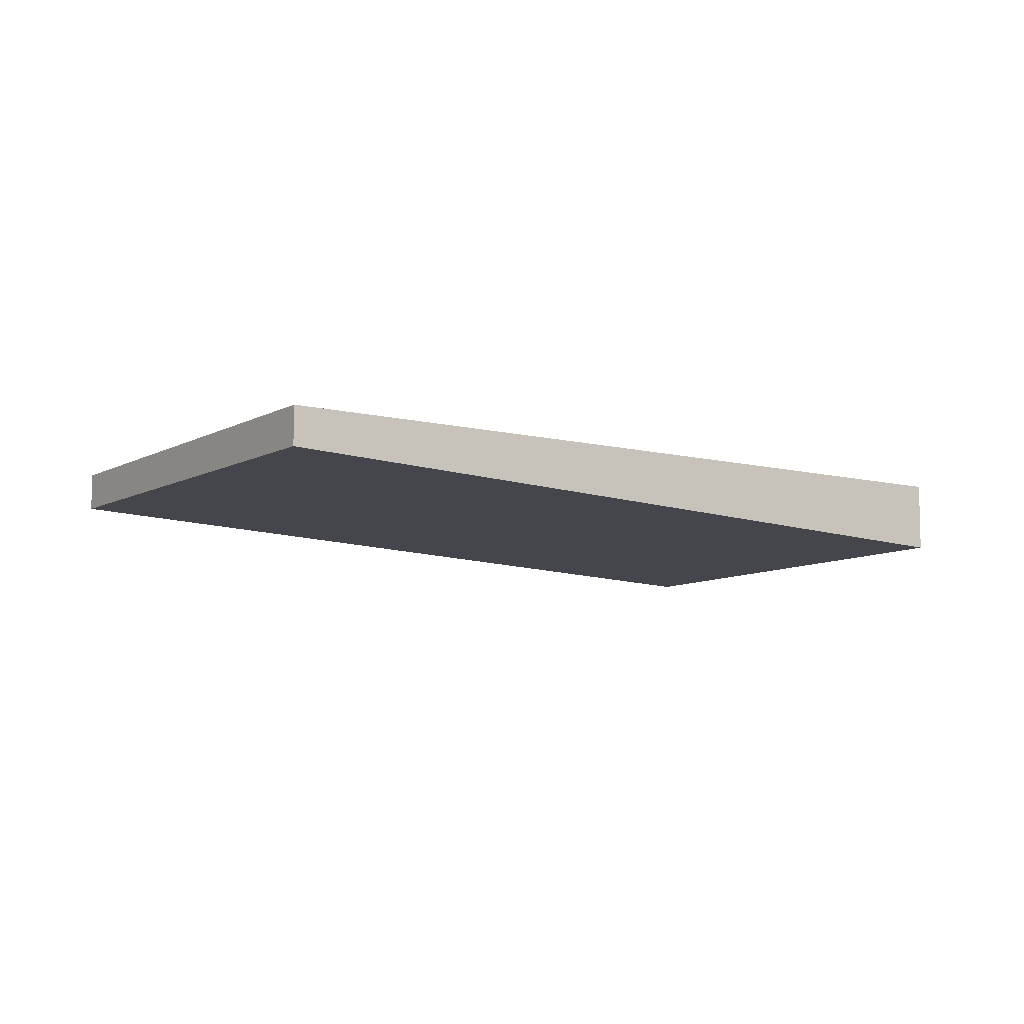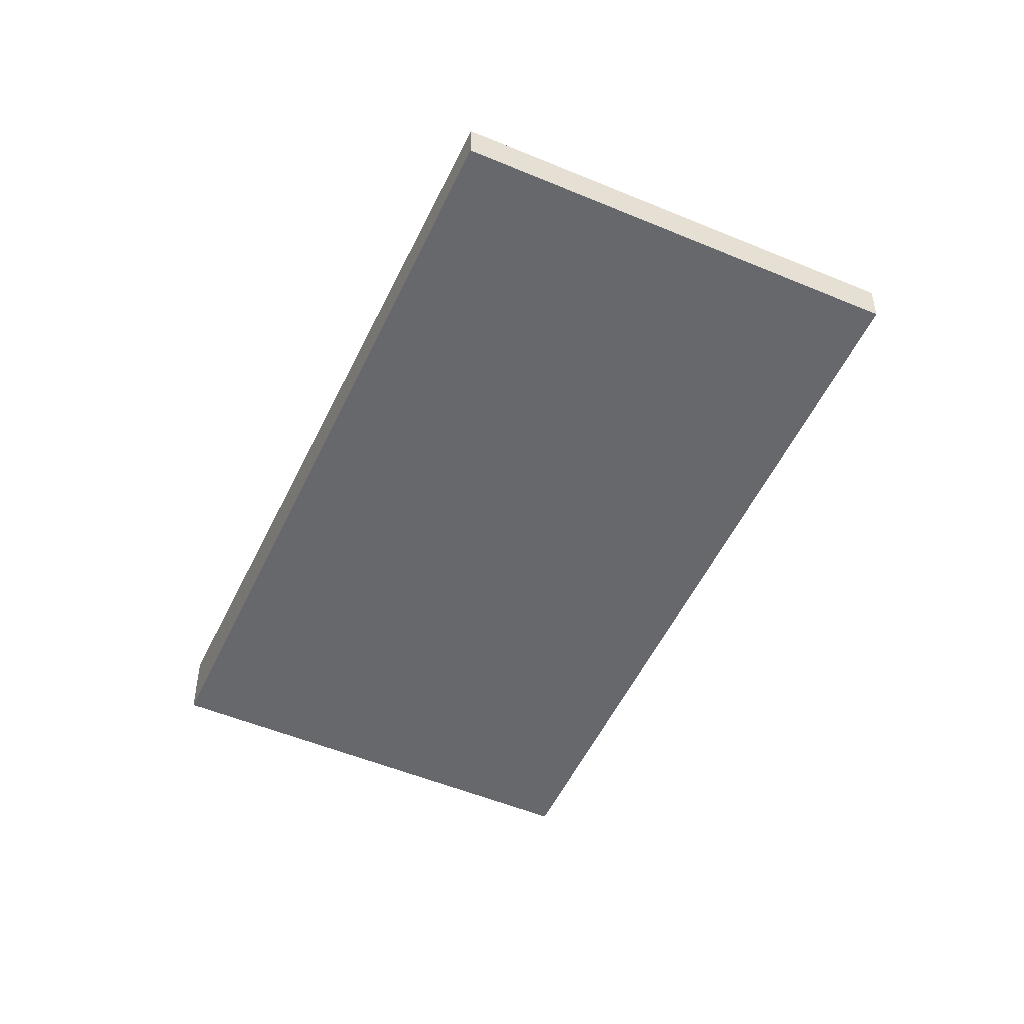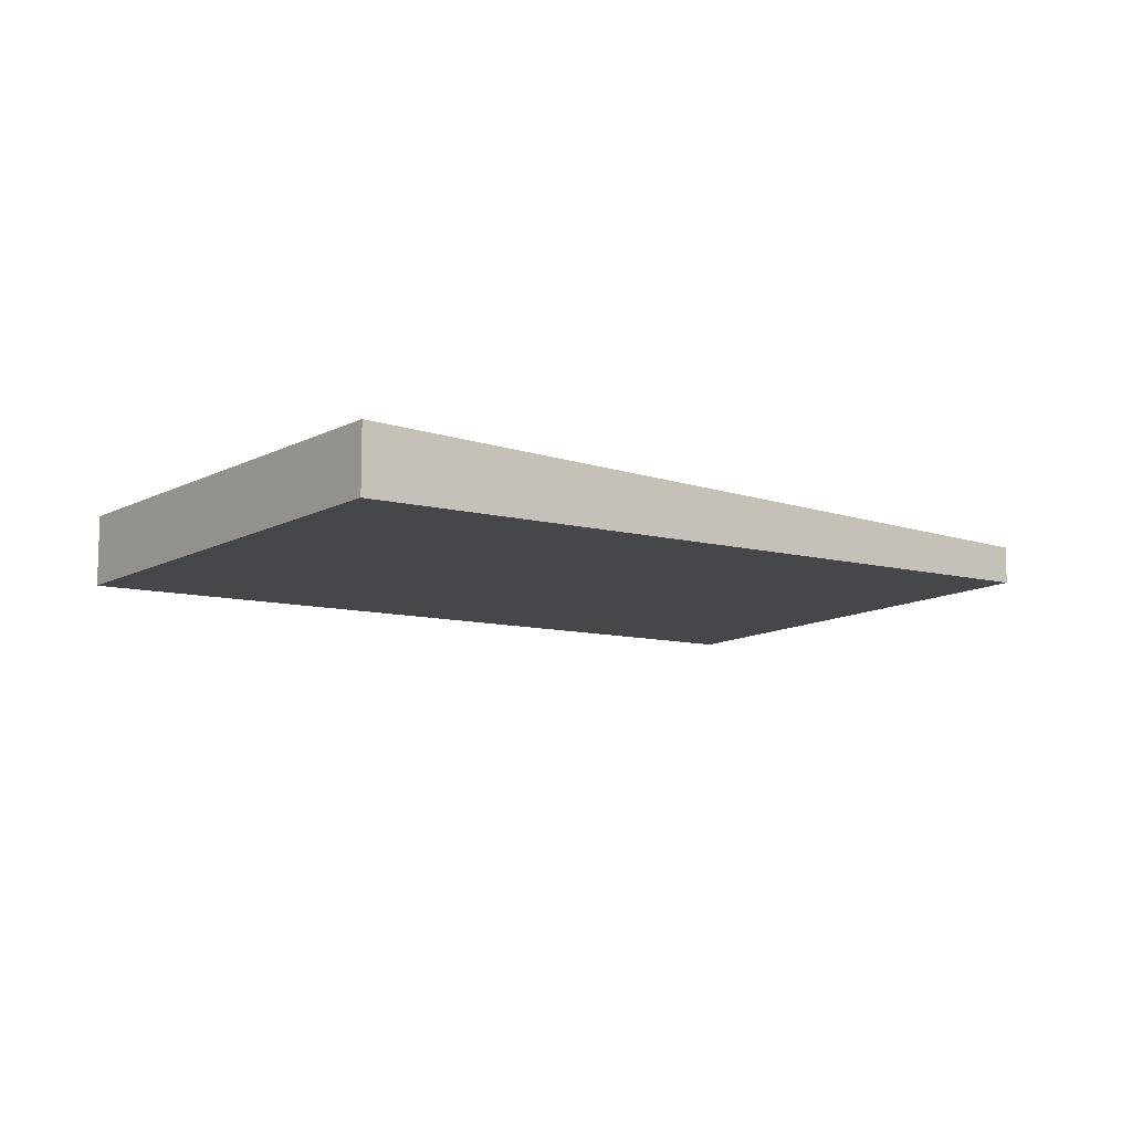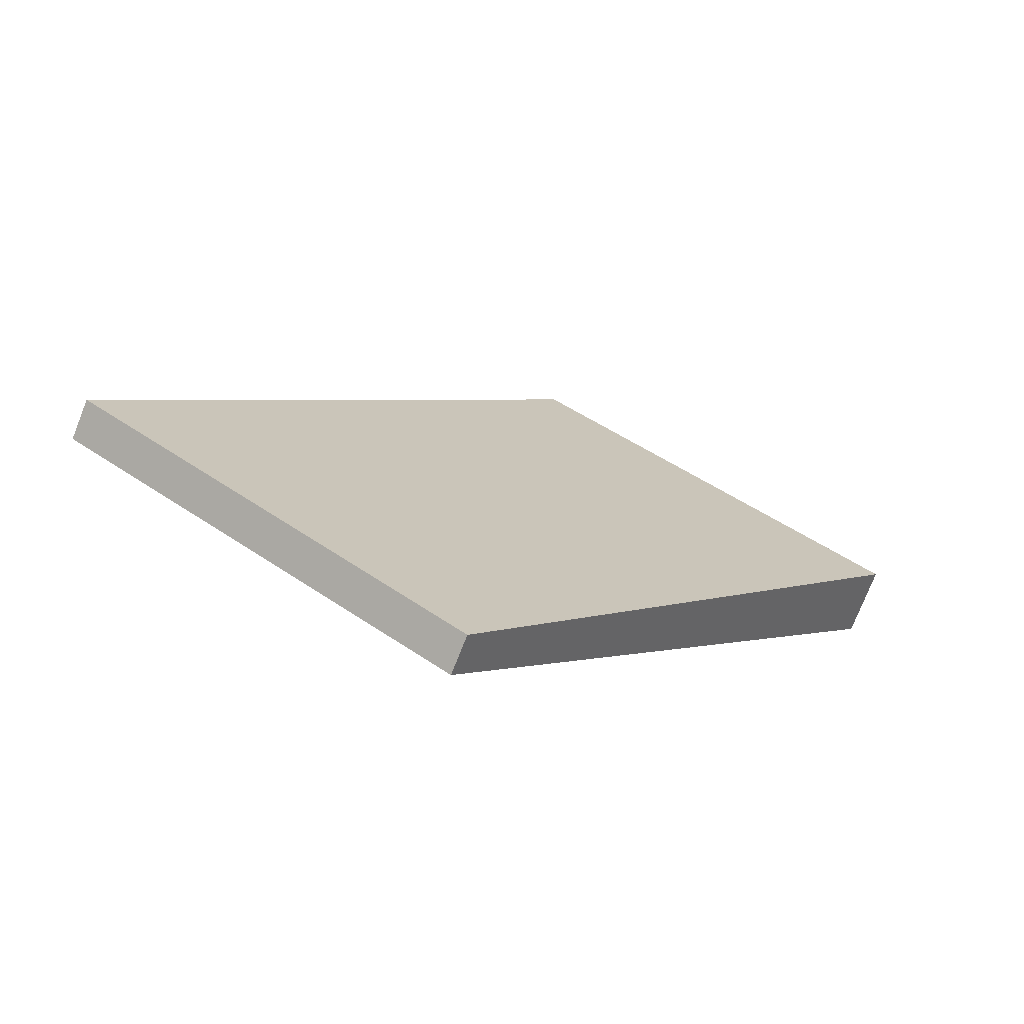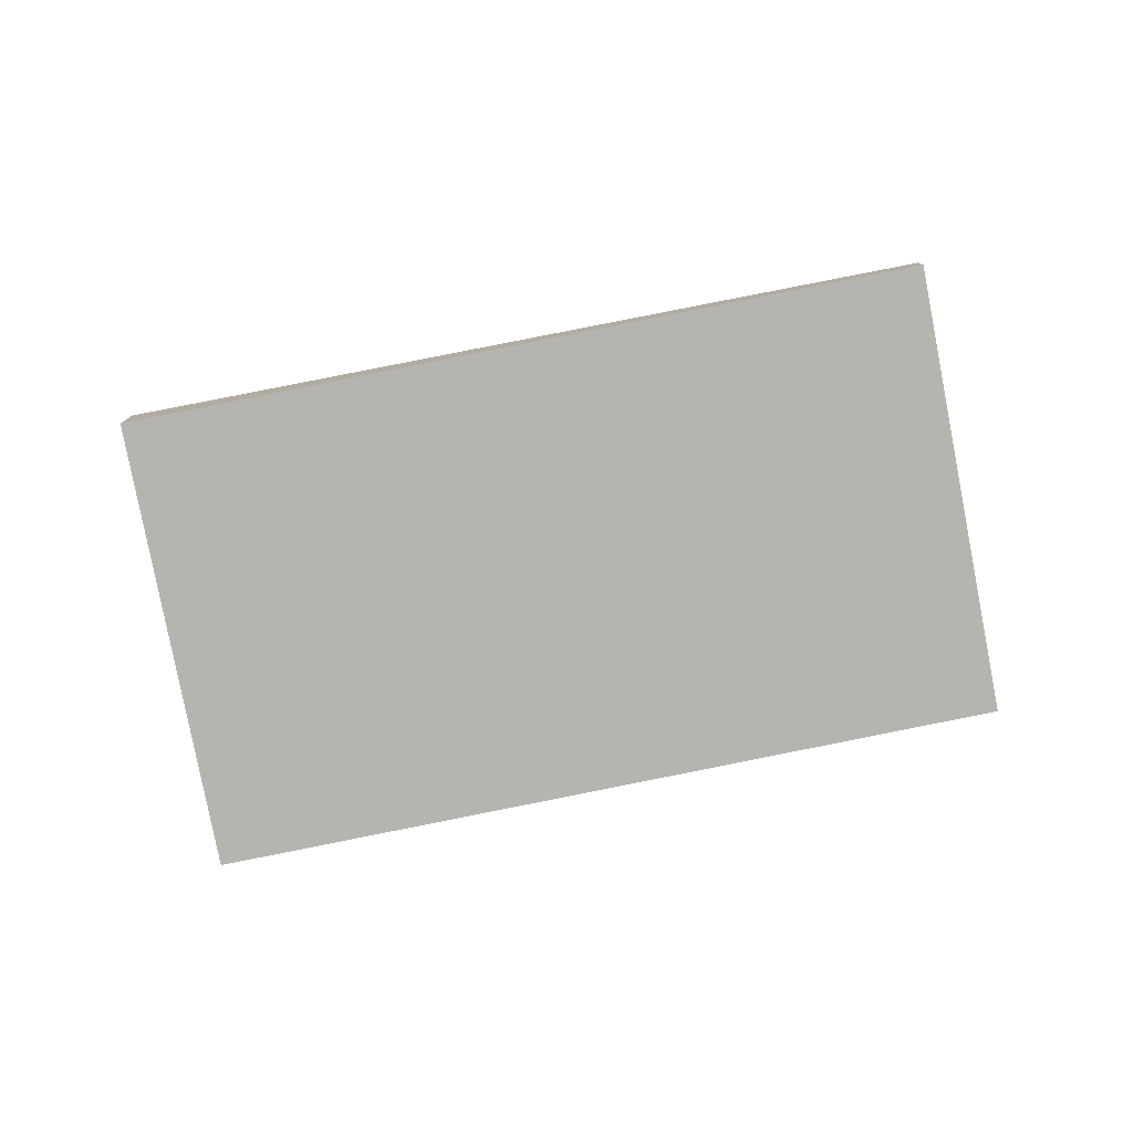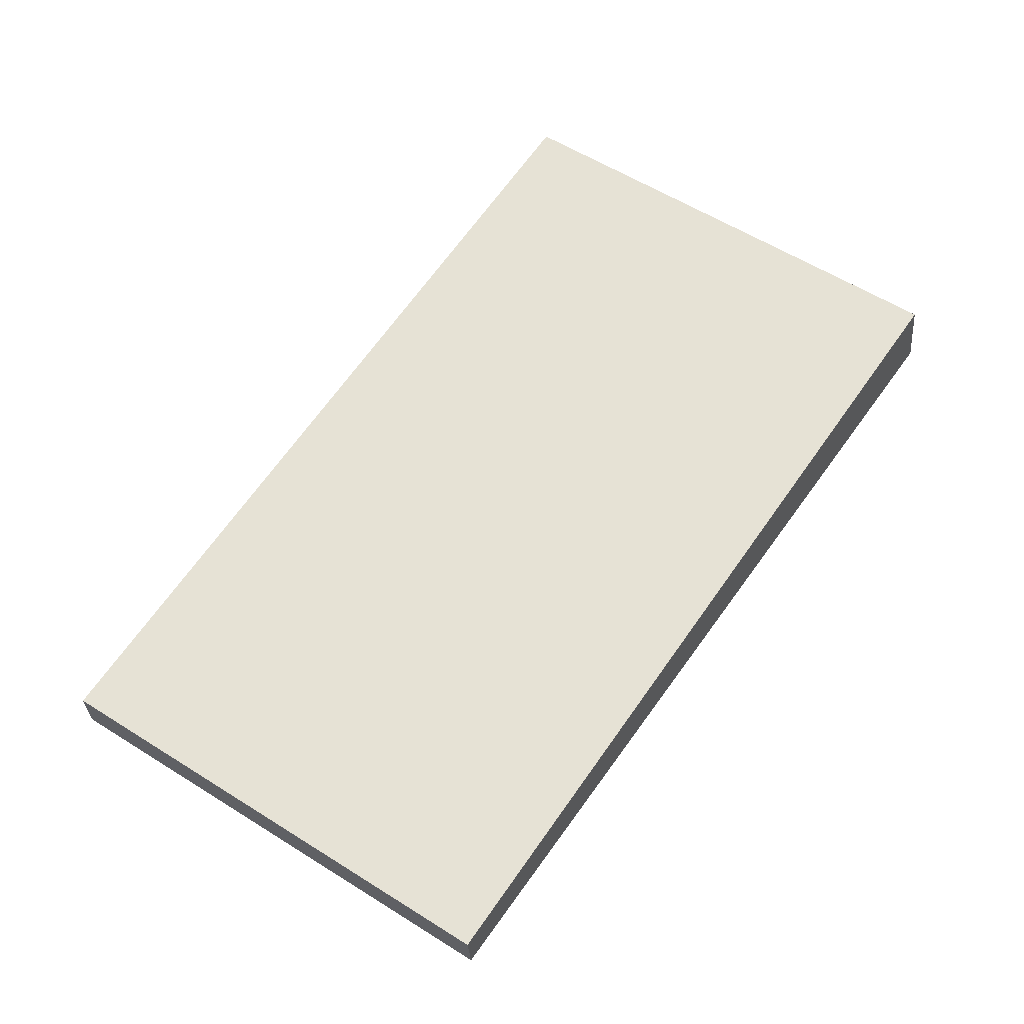
<metadata>
{"format":"obj","ext":"obj","renderer":"f3d","projection":"perspective","resolution":1024,"background":"white","views":[{"elev":-9.0,"azim":90.3,"up":"+Z"},{"elev":-50.3,"azim":10.0,"up":"+Z"},{"elev":-11.9,"azim":-94.0,"up":"+Z"},{"elev":-75.3,"azim":158.4,"up":"+Y"},{"elev":-79.6,"azim":-44.3,"up":"+Z"},{"elev":-32.0,"azim":-175.8,"up":"+Y"}]}
</metadata>
<code>
v -2347 -494.7 -0.5974
v -2343 -492.4 -0.6144
v -2339 -498.2 -0.3461
v -2343 -500.5 -0.329
v -2342 -500.4 -0.3301
v -2346 -494.5 -0.5985
v -2343 -499 -0.3942
v -2344 -499.1 -0.3931
v -2340 -496.8 -0.4102
v -2340 -498.8 -0.342
v -2341 -497.4 -0.4061
v -2344 -492.9 -0.6104
v -2341 -497.7 -0.389
v -2343 -499.4 -0.3771
v -2340 -497.2 -0.393
v -2340 -498.4 -0.3591
v -2343 -500 -0.3471
v -2340 -497.8 -0.3631
v -2343 -499.5 -0.3759
v -2343 -500.2 -0.346
v -2343 -492.4 -0.6139
v -2344 -492.9 -0.6099
v -2346 -494.5 -0.5979
v -2347 -494.7 -0.5968
v -2343 -492.4 -0.6138
v -2343 -492.4 -0.6143
v -2340 -497.2 -0.3929
v -2340 -496.8 -0.4101
v -2340 -497.9 -0.363
v -2339 -498.2 -0.346
v -2341 -496.2 -0.4384
v -2341 -496.2 -0.4383
v -2344 -498.4 -0.4225
v -2344 -498.5 -0.4213
v -2341 -496.8 -0.4344
v -2343 -499.3 -0.3773
v -2343 -498.9 -0.3945
v -2346 -494.5 -0.5982
v -2346 -494.5 -0.5987
v -2343 -500 -0.3474
v -2342 -500.3 -0.3304
v -2344 -498.3 -0.4227
v -2346 -494.5 -0.5985
v -2347 -494.7 -0.5974
v -2347 -494.7 1.11e-16
v -2346 -494.5 -1.11e-16
v -2343 -492.4 -0.6139
v -2343 -492.4 -0.6144
v -2343 -492.4 0
v -2343 -492.4 0
v -2339 -498.2 -0.346
v -2339 -498.2 -0.3461
v -2339 -498.2 5.551e-17
v -2339 -498.2 5.551e-17
v -2343 -500.2 -0.346
v -2343 -500.5 -0.329
v -2343 -500.5 0
v -2343 -500.2 0
v -2343 -500.5 -0.329
v -2342 -500.4 -0.3301
v -2342 -500.4 5.551e-17
v -2343 -500.5 0
v -2346 -494.5 -0.5987
v -2346 -494.5 -0.5985
v -2346 -494.5 -1.11e-16
v -2346 -494.5 0
v -2344 -498.5 -0.4213
v -2344 -499.1 -0.3931
v -2344 -499.1 0
v -2344 -498.5 0
v -2340 -497.2 -0.393
v -2340 -496.8 -0.4102
v -2340 -496.8 0
v -2340 -497.2 0
v -2342 -500.3 -0.3304
v -2340 -498.8 -0.342
v -2340 -498.8 0
v -2342 -500.3 -5.551e-17
v -2343 -492.4 -0.6143
v -2344 -492.9 -0.6104
v -2344 -492.9 1.11e-16
v -2343 -492.4 0
v -2340 -497.8 -0.3631
v -2340 -497.2 -0.393
v -2340 -497.2 0
v -2340 -497.8 -5.551e-17
v -2339 -498.2 -0.3461
v -2340 -497.8 -0.3631
v -2340 -497.8 -5.551e-17
v -2339 -498.2 5.551e-17
v -2344 -499.1 -0.3931
v -2343 -499.5 -0.3759
v -2343 -499.5 -5.551e-17
v -2344 -499.1 0
v -2343 -499.5 -0.3759
v -2343 -500.2 -0.346
v -2343 -500.2 0
v -2343 -499.5 -5.551e-17
v -2341 -496.2 -0.4384
v -2343 -492.4 -0.6139
v -2343 -492.4 0
v -2341 -496.2 0
v -2347 -494.7 -0.5974
v -2347 -494.7 -0.5968
v -2347 -494.7 0
v -2347 -494.7 1.11e-16
v -2343 -492.4 -0.6144
v -2343 -492.4 -0.6143
v -2343 -492.4 0
v -2343 -492.4 0
v -2340 -498.8 -0.342
v -2339 -498.2 -0.346
v -2339 -498.2 5.551e-17
v -2340 -498.8 0
v -2340 -496.8 -0.4102
v -2341 -496.2 -0.4384
v -2341 -496.2 0
v -2340 -496.8 0
v -2347 -494.7 -0.5968
v -2344 -498.5 -0.4213
v -2344 -498.5 0
v -2347 -494.7 0
v -2344 -492.9 -0.6104
v -2346 -494.5 -0.5987
v -2346 -494.5 0
v -2344 -492.9 1.11e-16
v -2342 -500.4 -0.3301
v -2342 -500.3 -0.3304
v -2342 -500.3 -5.551e-17
v -2342 -500.4 5.551e-17
v -2347 -494.7 0
v -2343 -492.4 0
v -2339 -498.2 0
v -2343 -500.5 0
f 26 2 21 25
f 24 1 6 23
f 19 8 7 14
f 28 9 15 27
f 37 11 13 36
f 39 12 22 38
f 36 13 16 40
f 27 15 18 29
f 40 16 10 41
f 29 18 3 30
f 20 19 14 17
f 17 5 4 20
f 32 25 21 31
f 34 24 23 33
f 38 22 35 42
f 25 22 12 26
f 27 13 11 28
f 29 16 13 27
f 30 10 16 29
f 35 22 25 32
f 31 9 28 32
f 33 7 8 34
f 42 35 11 37
f 32 28 11 35
f 36 14 7 37
f 38 23 6 39
f 40 17 14 36
f 41 5 17 40
f 42 33 23 38
f 37 7 33 42
f 44 45 46 43
f 48 49 50 47
f 52 53 54 51
f 56 57 58 55
f 60 61 62 59
f 64 65 66 63
f 68 69 70 67
f 72 73 74 71
f 76 77 78 75
f 80 81 82 79
f 84 85 86 83
f 88 89 90 87
f 92 93 94 91
f 96 97 98 95
f 100 101 102 99
f 104 105 106 103
f 108 109 110 107
f 112 113 114 111
f 116 117 118 115
f 120 121 122 119
f 124 125 126 123
f 128 129 130 127
f 132 133 134 131

</code>
